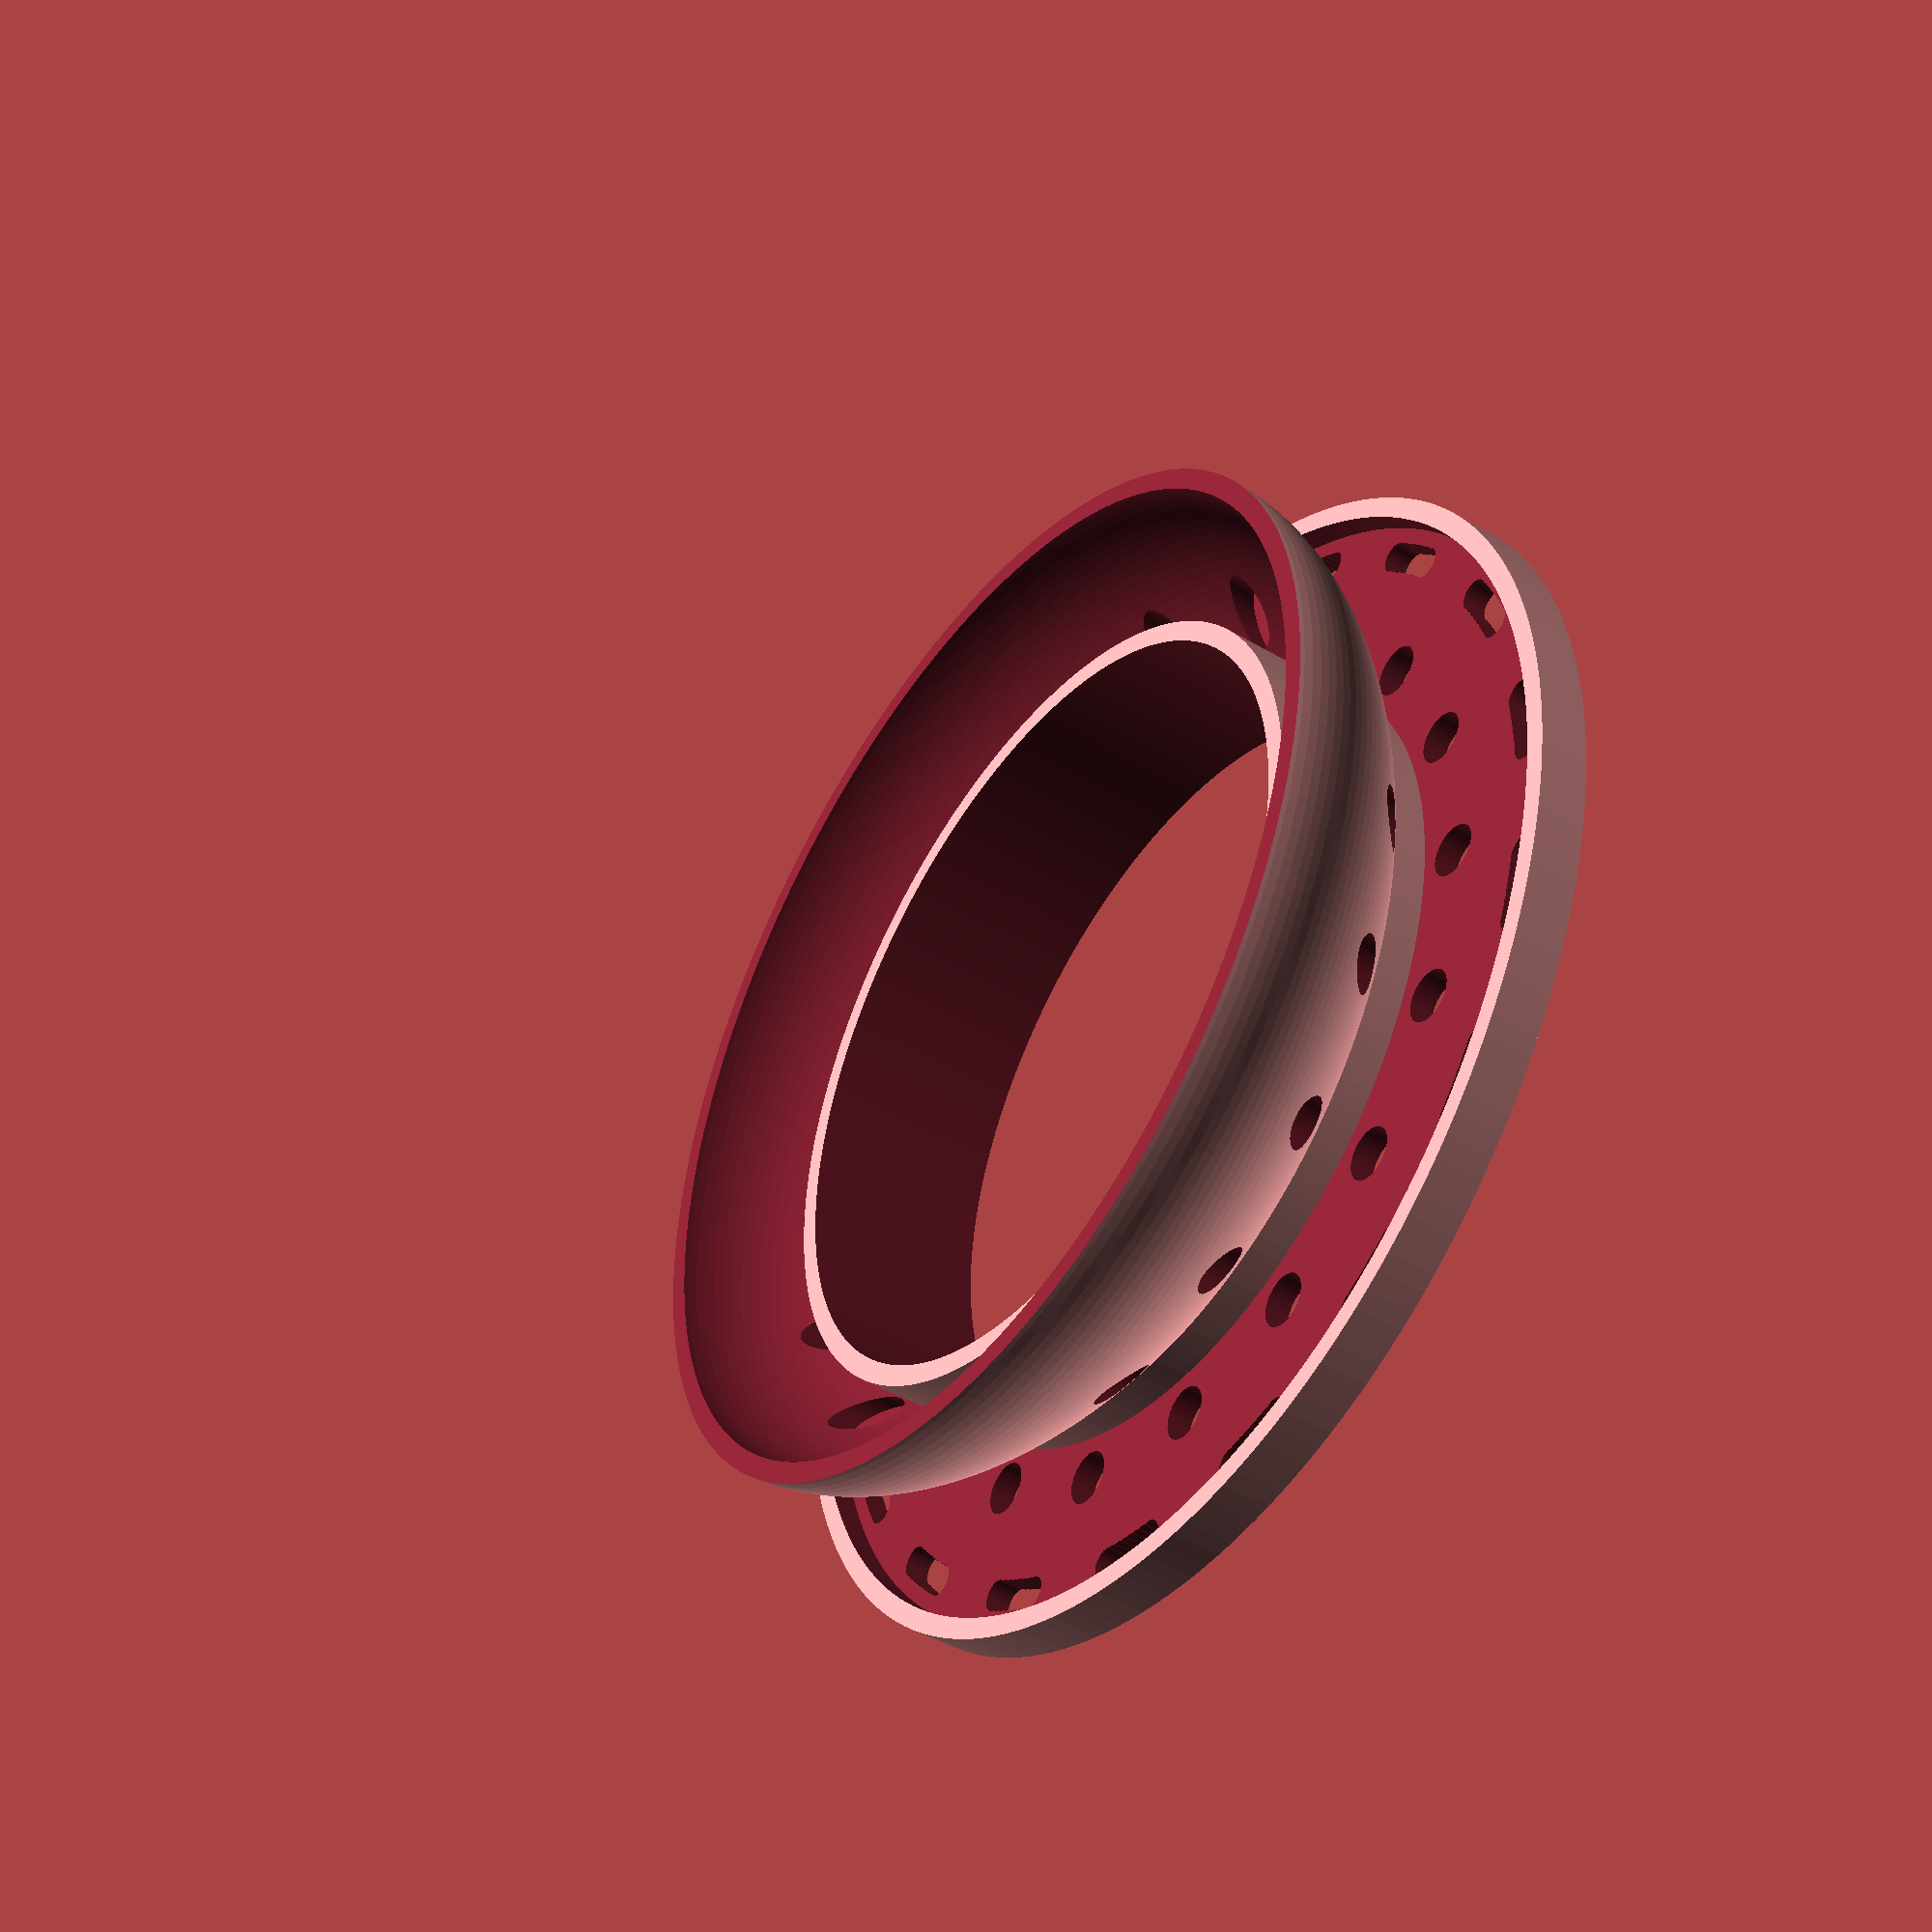
<openscad>
$fn=200;
scale([1,1,0.6])
difference(){
  union(){
    difference(){
      sphere(d=100);
      sphere(d=96);
      translate([-90,-52,0])cube(300);
    }
    translate([0,0,-42])
      difference(){
      cylinder(d=114,h=8);
      translate([0,0,4])cylinder(d=110,h=8);
    }
    translate([0,0,-42])cylinder(d=76,h=30);
  }
  translate([0,0,-55])cylinder(d=72,h=60);
  translate([0,0,-41])
    union(){
    z=52;
    for(x=[0:20:360]) 
      for(l=[0:1:7])
	translate([z*sin(x+l),z*cos(x+l),-3]) cylinder(d=3,h=10.);
    s=42;
    for(x=[013.5:20:360]) translate([s*sin(x),s*cos(x),-3]) cylinder(d=5,h=30);
  }
  //translate([0,0,-64]) cube(100);
}


</openscad>
<views>
elev=225.2 azim=6.3 roll=124.4 proj=p view=wireframe
</views>
